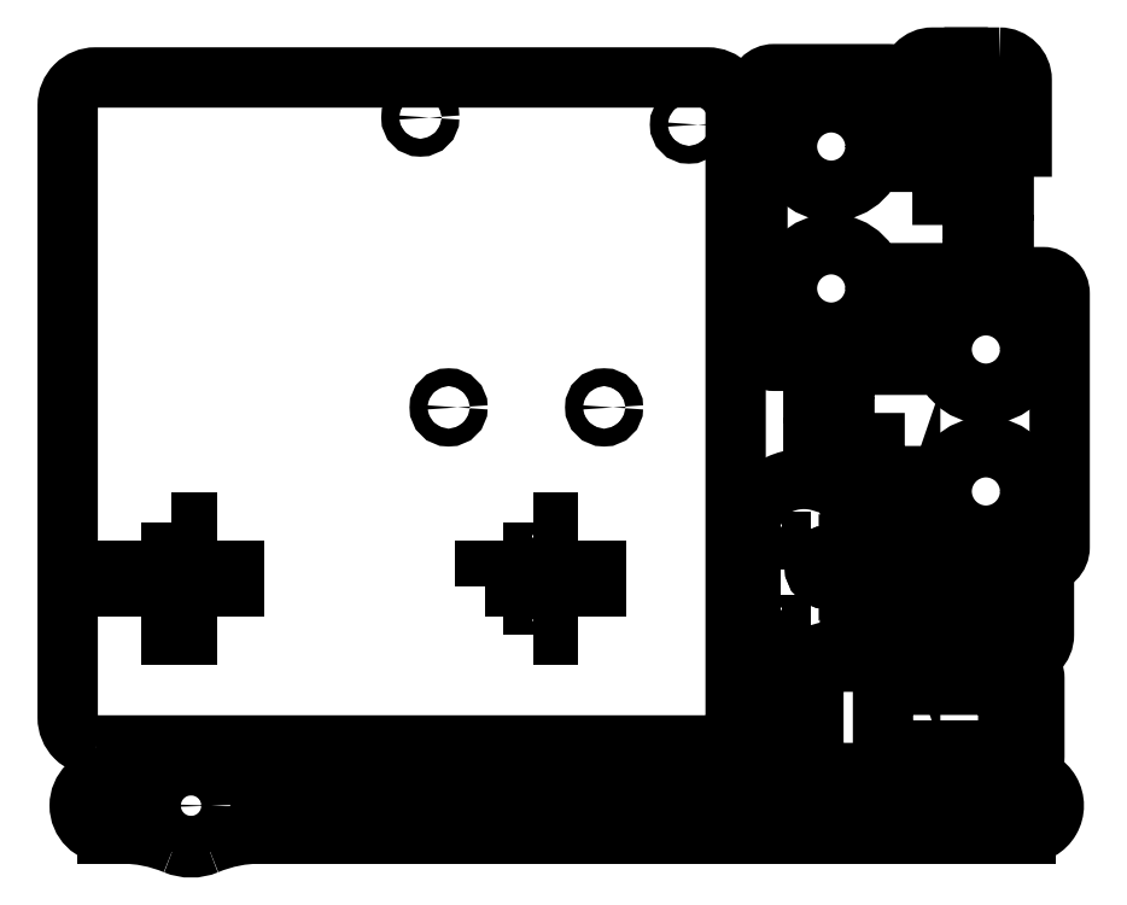
<metadata>
{"format":"dxf","ext":"dxf","renderer":"ezdxf+matplotlib","layout":"modelspace","background":"white","min_lineweight":24,"dpi":150}
</metadata>
<code>
0
SECTION
2
ENTITIES
0
LWPOLYLINE
8
0
90
8
70
1
43
0
10
-57
20
-60
42
-0.4142
10
-62
20
-55
10
-62
20
55
42
-0.4142
10
-57
20
60
10
53
20
60
42
-0.4142
10
58
20
55
10
58
20
-55
42
-0.4142
10
53
20
-60
0
CIRCLE
8
0
10
49.61
20
51.53
30
0
40
1.6
210
0
220
0
230
1
0
CIRCLE
8
0
10
6.434
20
0.7312
30
0
40
1.6
210
0
220
0
230
1
0
CIRCLE
8
0
10
34.37
20
0.7312
30
0
40
1.6
210
0
220
0
230
1
0
CIRCLE
8
0
10
1.354
20
52.8
30
0
40
1.6
210
0
220
0
230
1
0
LWPOLYLINE
8
0
90
4
70
1
43
0
10
-40.65
20
-35
10
-43.35
20
-35
10
-43.35
20
-40
10
-40.65
20
-40
0
LWPOLYLINE
8
0
90
4
70
1
43
0
10
28
20
-31.35
10
33
20
-31.35
10
33
20
-28.65
10
28
20
-28.65
0
LWPOLYLINE
8
0
90
4
70
1
43
0
10
21.65
20
-20
10
21.65
20
-25
10
24.35
20
-25
10
24.35
20
-20
0
LWPOLYLINE
8
0
90
4
70
1
43
0
10
-47
20
-31.35
10
-47
20
-28.65
10
-52
20
-28.65
10
-52
20
-31.35
0
LWPOLYLINE
8
0
90
4
70
1
43
0
10
-37
20
-28.65
10
-37
20
-31.35
10
-32
20
-31.35
10
-32
20
-28.65
0
LWPOLYLINE
8
0
90
4
70
1
43
0
10
21.65
20
-40
10
24.35
20
-40
10
24.35
20
-35
10
21.65
20
-35
0
LWPOLYLINE
8
0
90
4
70
1
43
0
10
13
20
-31.35
10
18
20
-31.35
10
18
20
-28.65
10
13
20
-28.65
0
LWPOLYLINE
8
0
90
4
70
1
43
0
10
-43.35
20
-20
10
-43.35
20
-25
10
-40.65
20
-25
10
-40.65
20
-20
0
ELLIPSE
8
0
10
-54.84
20
-70.81
30
-2.22e-15
11
-5
21
9.384e-15
31
0
40
1
41
4.712
42
7.854
0
LINE
8
0
10
-54.84
20
-75.81
30
-2.22e-15
11
-52.37
21
-75.81
31
-2.22e-15
0
ELLIPSE
8
0
10
-52.37
20
-100.8
30
-2.22e-15
11
25
21
-1.033e-13
31
0
40
1
41
1.175
42
1.571
0
ELLIPSE
8
0
10
-39.84
20
-70.82
30
-2.22e-15
11
7.5
21
-2.486e-07
31
0
40
1
41
4.317
42
5.108
0
ELLIPSE
8
0
10
-27.31
20
-100.8
30
-2.22e-15
11
25
21
-8.757e-08
31
0
40
1
41
1.571
42
1.967
0
LINE
8
0
10
-27.31
20
-75.81
30
-2.22e-15
11
110.2
21
-75.81
31
-2.22e-15
0
ELLIPSE
8
0
10
110.2
20
-70.81
30
-2.22e-15
11
5
21
4.208e-15
31
0
40
1
41
4.712
42
7.854
0
LINE
8
0
10
110.2
20
-65.81
30
-2.22e-15
11
-27.37
21
-65.81
31
-2.22e-15
0
ELLIPSE
8
0
10
-27.37
20
-40.81
30
-2.22e-15
11
-25
21
5.773e-14
31
0
40
1
41
1.177
42
1.571
0
ELLIPSE
8
0
10
-39.84
20
-70.82
30
-2.22e-15
11
-7.5
21
1.423e-08
31
0
40
1
41
4.319
42
5.106
0
ELLIPSE
8
0
10
-52.31
20
-40.81
30
-2.22e-15
11
-25
21
-6.398e-08
31
0
40
1
41
1.571
42
1.965
0
LINE
8
0
10
-52.31
20
-65.81
30
-2.22e-15
11
-54.84
21
-65.81
31
-2.22e-15
0
ELLIPSE
8
0
10
-39.84
20
-70.82
30
-2.22e-15
11
3.6
21
0.0002904
31
0
40
1
41
0
42
6.283
0
LWPOLYLINE
8
0
90
16
70
1
43
0
10
108.7
20
-44.94
42
-0.4142
10
111.7
20
-47.94
10
111.7
20
-61.95
42
-0.4142
10
108.7
20
-64.95
10
60.98
20
-64.95
10
60.98
20
-59.95
10
64.98
20
-59.95
10
64.98
20
-56.3
10
71.98
20
-56.3
10
71.98
20
-53.6
10
64.98
20
-53.6
10
64.98
20
-49.95
10
60.98
20
-49.95
10
60.98
20
-44.95
10
80.98
20
-44.95
10
80.98
20
-44.94
0
LWPOLYLINE
8
0
90
8
70
1
43
0
10
106.8
20
-49.11
10
84.68
20
-49.11
42
0.4142
10
84.48
20
-49.31
10
84.48
20
-60.71
42
0.4142
10
84.68
20
-60.91
10
106.8
20
-60.91
42
0.4142
10
107
20
-60.71
10
107
20
-49.31
42
0.4142
0
LWPOLYLINE
8
0
90
14
70
1
43
0
10
97.4
20
-44.08
42
-0.4142
10
93.4
20
-40.08
10
93.4
20
-28.08
10
98.4
20
-28.08
10
98.4
20
-32.08
10
108.4
20
-32.08
10
108.4
20
-28.08
10
113.4
20
-28.08
10
113.4
20
-40.08
42
-0.4142
10
109.4
20
-44.08
10
104.9
20
-44.08
10
104.9
20
-39.08
10
101.9
20
-39.08
10
101.9
20
-44.08
0
LWPOLYLINE
8
0
90
4
70
1
43
0
10
66.1
20
-17.96
10
63.4
20
-17.96
10
63.4
20
-22.96
10
66.1
20
-22.96
0
LWPOLYLINE
8
0
90
4
70
1
43
0
10
66.1
20
-32.96
10
63.4
20
-32.96
10
63.4
20
-37.96
10
66.1
20
-37.96
0
LWPOLYLINE
8
0
90
18
70
1
43
0
10
59.61
20
-22.69
42
-0.2912
10
65.67
20
-13.18
10
65.84
20
-13.1
42
-0.1857
10
73.36
20
-12.58
10
78.76
20
-14.23
10
78.34
20
-24.42
10
78.34
20
-25.43
42
0.05358
10
77.84
20
-26.02
10
74.24
20
-26.02
42
1
10
74.24
20
-30.02
10
77.84
20
-30.02
42
0.05358
10
78.34
20
-30.61
10
78.34
20
-31.62
10
78.77
20
-41.92
10
73.3
20
-43.52
42
-0.1823
10
65.91
20
-42.95
10
65.67
20
-42.84
42
-0.2912
10
59.61
20
-33.33
0
LWPOLYLINE
8
0
90
8
70
1
43
0
10
89.36
20
-35.83
42
-0.3333
10
86.48
20
-39.67
10
82.96
20
-40.7
10
83.34
20
-31.62
10
83.34
20
-30.61
42
0.05358
10
83.83
20
-30.02
10
87.44
20
-30.02
42
0.3361
10
89.36
20
-28.56
0
LWPOLYLINE
8
0
90
8
70
1
43
0
10
86.53
20
-16.61
42
-0.3296
10
89.36
20
-20.44
10
89.36
20
-27.48
42
0.3361
10
87.44
20
-26.02
10
83.83
20
-26.02
42
0.05358
10
83.34
20
-25.43
10
83.34
20
-24.42
10
82.97
20
-15.52
0
LWPOLYLINE
8
0
90
6
70
1
43
0
10
89.36
20
-27.48
10
89.36
20
-28.56
42
-0.3361
10
87.44
20
-30.02
10
83.83
20
-30.02
42
0.3033
10
83.83
20
-26.02
10
87.44
20
-26.02
42
-0.3361
0
CIRCLE
8
0
10
87.44
20
-28.02
30
-2.22e-15
40
0.6
210
0
220
-0
230
1
0
CIRCLE
8
0
10
85.44
20
-28.02
30
-2.22e-15
40
0.6
210
0
220
-0
230
1
0
CIRCLE
8
0
10
85.44
20
-28.02
30
2.22e-15
40
0.6
210
0
220
0
230
1
0
CIRCLE
8
0
10
87.44
20
-28.02
30
-2.22e-15
40
0.6
210
0
220
0
230
1
0
LWPOLYLINE
8
0
90
8
70
1
43
0
10
82.96
20
-40.7
10
81.45
20
-41.14
42
0.8689
10
80.17
20
-41.51
10
78.77
20
-41.92
10
78.34
20
-31.62
10
78.34
20
-30.61
42
0.4039
10
83.34
20
-30.61
10
83.34
20
-31.62
0
CIRCLE
8
0
10
80.84
20
-34.82
30
-2.22e-15
40
0.675
210
0
220
-0
230
1
0
CIRCLE
8
0
10
80.84
20
-39.22
30
-2.22e-15
40
0.675
210
0
220
-0
230
1
0
CIRCLE
8
0
10
80.84
20
-32.62
30
2.22e-15
40
0.675
210
0
220
-0
230
1
0
CIRCLE
8
0
10
80.84
20
-37.02
30
-2.22e-15
40
0.675
210
0
220
-0
230
1
0
CIRCLE
8
0
10
80.84
20
-32.62
30
-2.22e-15
40
0.675
210
0
220
-0
230
1
0
CIRCLE
8
0
10
80.84
20
-34.82
30
-2.22e-15
40
0.675
210
0
220
-0
230
1
0
CIRCLE
8
0
10
80.84
20
-37.02
30
-2.22e-15
40
0.675
210
0
220
-0
230
1
0
CIRCLE
8
0
10
80.84
20
-39.22
30
-2.22e-15
40
0.675
210
0
220
-0
230
1
0
CIRCLE
8
0
10
80.84
20
-37.02
30
2.22e-15
40
0.675
210
0
220
-0
230
1
0
CIRCLE
8
0
10
80.84
20
-34.82
30
2.22e-15
40
0.675
210
0
220
-0
230
1
0
LWPOLYLINE
8
0
90
2
70
1
43
0
10
81.45
20
-41.14
10
80.17
20
-41.51
42
-0.8689
0
LWPOLYLINE
8
0
90
4
70
1
43
0
10
74.24
20
-26.02
10
77.84
20
-26.02
42
0.3033
10
77.84
20
-30.02
10
74.24
20
-30.02
42
-1
0
CIRCLE
8
0
10
76.24
20
-28.02
30
2.22e-15
40
0.6
210
0
220
-0
230
1
0
CIRCLE
8
0
10
74.24
20
-28.02
30
-2.22e-15
40
0.6
210
0
220
-0
230
1
0
CIRCLE
8
0
10
74.24
20
-28.02
30
2.22e-15
40
0.6
210
0
220
0
230
1
0
CIRCLE
8
0
10
76.24
20
-28.02
30
2.22e-15
40
0.6
210
0
220
0
230
1
0
CIRCLE
8
0
10
80.84
20
-19.02
30
2.22e-15
40
0.675
210
0
220
-0
230
1
0
LWPOLYLINE
8
0
90
8
70
1
43
0
10
81.37
20
-15.03
10
82.97
20
-15.52
10
83.34
20
-24.42
10
83.34
20
-25.43
42
0.4039
10
78.34
20
-25.43
10
78.34
20
-24.42
10
78.76
20
-14.23
10
80.16
20
-14.66
42
0.692
0
CIRCLE
8
0
10
80.84
20
-23.42
30
2.22e-15
40
0.675
210
0
220
-0
230
1
0
CIRCLE
8
0
10
80.84
20
-16.82
30
-2.22e-15
40
0.675
210
0
220
-0
230
1
0
CIRCLE
8
0
10
80.84
20
-21.22
30
2.22e-15
40
0.675
210
0
220
-0
230
1
0
CIRCLE
8
0
10
80.84
20
-23.42
30
2.22e-15
40
0.675
210
0
220
0
230
1
0
CIRCLE
8
0
10
80.84
20
-21.22
30
2.22e-15
40
0.675
210
0
220
0
230
1
0
CIRCLE
8
0
10
80.84
20
-19.02
30
2.22e-15
40
0.675
210
0
220
0
230
1
0
CIRCLE
8
0
10
80.84
20
-16.82
30
2.22e-15
40
0.675
210
0
220
0
230
1
0
LWPOLYLINE
8
0
90
2
70
1
43
0
10
80.16
20
-14.66
10
81.37
20
-15.03
42
-0.692
0
CIRCLE
8
0
10
103
20
-14.37
30
-2.22e-15
40
7.95
210
0
220
-0
230
1
0
CIRCLE
8
0
10
111.8
20
19.73
30
-2.22e-15
40
0.975
210
0
220
-0
230
1
0
CIRCLE
8
0
10
111.8
20
-22.97
30
-2.22e-15
40
0.975
210
0
220
-0
230
1
0
CIRCLE
8
0
10
94.12
20
-22.97
30
-2.22e-15
40
0.975
210
0
220
-0
230
1
0
CIRCLE
8
0
10
94.12
20
19.73
30
-2.22e-15
40
0.975
210
0
220
-0
230
1
0
LWPOLYLINE
8
0
90
20
70
1
43
0
10
82.97
20
-0.267
10
75.97
20
-0.267
10
75.97
20
3.383
10
71.97
20
3.383
10
71.97
20
8.383
10
89.72
20
8.383
10
89.72
20
21.13
42
-0.4142
10
92.72
20
24.13
10
113.2
20
24.13
42
-0.4142
10
116.2
20
21.13
10
116.2
20
-24.37
42
-0.4142
10
113.2
20
-27.37
10
92.72
20
-27.37
42
-0.4142
10
89.72
20
-24.37
10
89.72
20
-11.62
10
71.97
20
-11.62
10
71.97
20
-6.617
10
75.97
20
-6.617
10
75.97
20
-2.967
10
82.97
20
-2.967
0
CIRCLE
8
0
10
103
20
11.13
30
2.22e-15
40
7.95
210
0
220
-0
230
1
0
CIRCLE
8
0
10
75.17
20
47.6
30
2.22e-15
40
7.95
210
-0
220
0
230
1
0
CIRCLE
8
0
10
66.32
20
13.5
30
-2.22e-15
40
0.975
210
0
220
-0
230
1
0
CIRCLE
8
0
10
66.32
20
56.2
30
-2.22e-15
40
0.975
210
0
220
-0
230
1
0
CIRCLE
8
0
10
84.02
20
56.2
30
-2.22e-15
40
0.975
210
0
220
-0
230
1
0
CIRCLE
8
0
10
84.02
20
13.5
30
-2.22e-15
40
0.975
210
0
220
-0
230
1
0
LWPOLYLINE
8
0
90
20
70
1
43
0
10
95.17
20
33.5
10
102.2
20
33.5
10
102.2
20
29.85
10
106.2
20
29.85
10
106.2
20
24.85
10
88.42
20
24.85
10
88.42
20
12.1
42
-0.4142
10
85.42
20
9.098
10
64.92
20
9.098
42
-0.4142
10
61.92
20
12.1
10
61.92
20
57.6
42
-0.4142
10
64.92
20
60.6
10
85.42
20
60.6
42
-0.4142
10
88.42
20
57.6
10
88.42
20
44.85
10
106.2
20
44.85
10
106.2
20
39.85
10
102.2
20
39.85
10
102.2
20
36.2
10
95.17
20
36.2
0
CIRCLE
8
0
10
75.17
20
22.1
30
-2.22e-15
40
7.95
210
-0
220
0
230
1
0
LWPOLYLINE
8
0
90
14
70
1
43
0
10
105.4
20
63.57
42
-0.4142
10
109.4
20
59.57
10
109.4
20
47.57
10
104.4
20
47.57
10
104.4
20
51.57
10
94.4
20
51.57
10
94.4
20
47.57
10
89.4
20
47.57
10
89.4
20
59.57
42
-0.4142
10
93.4
20
63.57
10
97.9
20
63.57
10
97.9
20
58.57
10
100.9
20
58.57
10
100.9
20
63.57
0
ENDSEC
0
EOF

</code>
